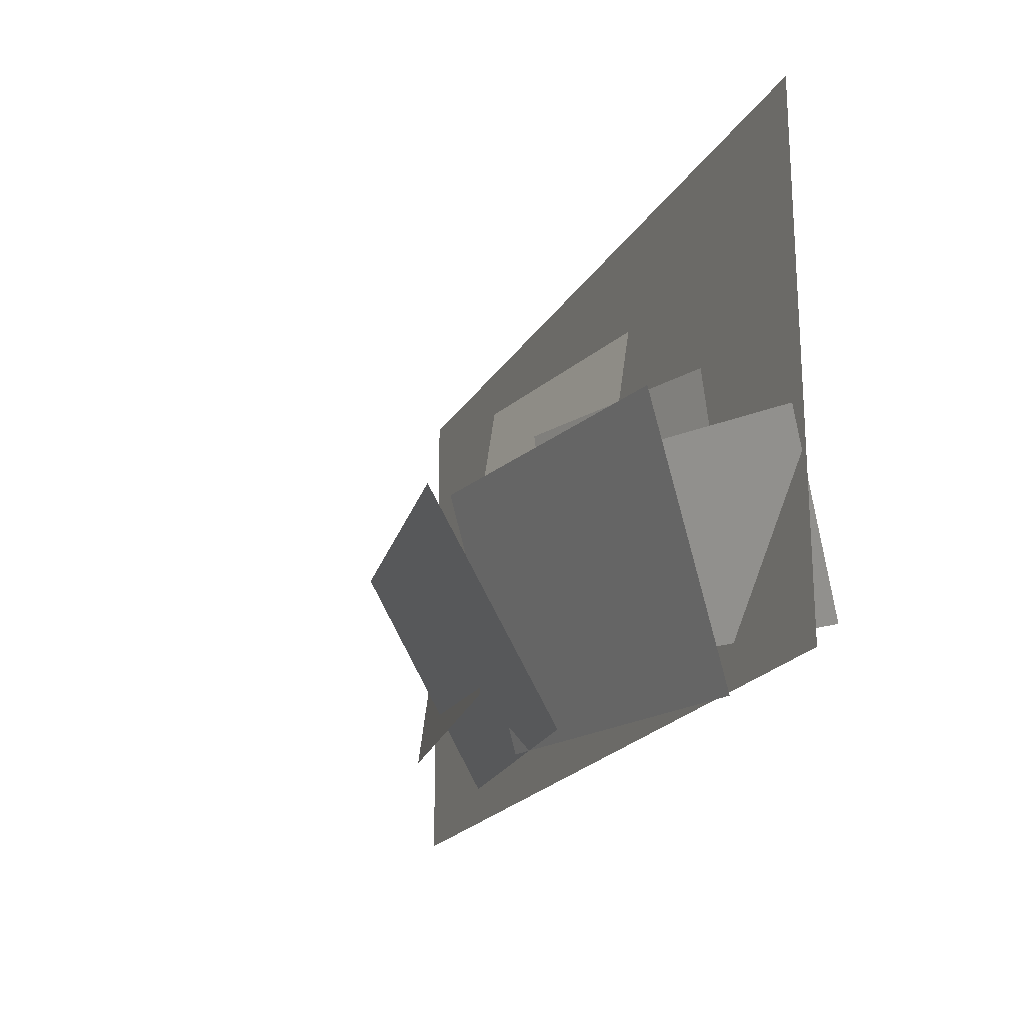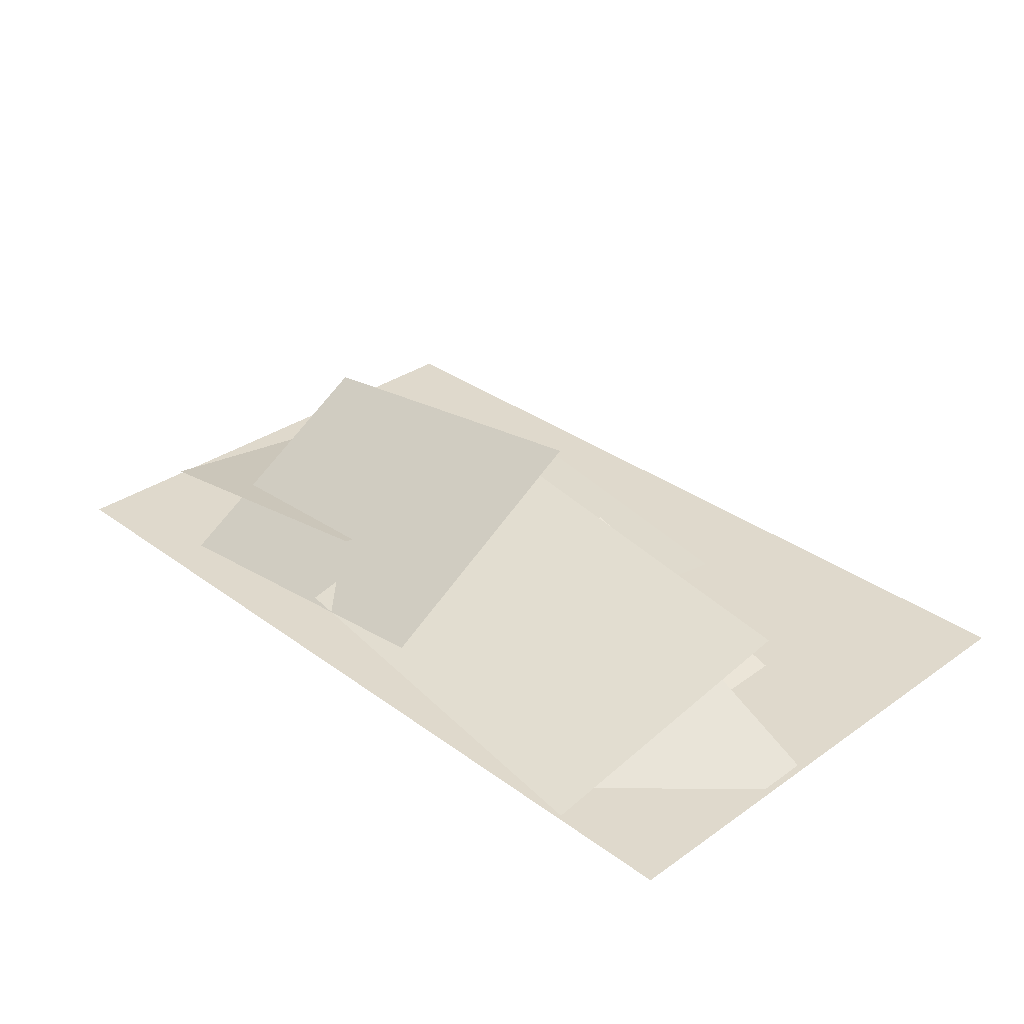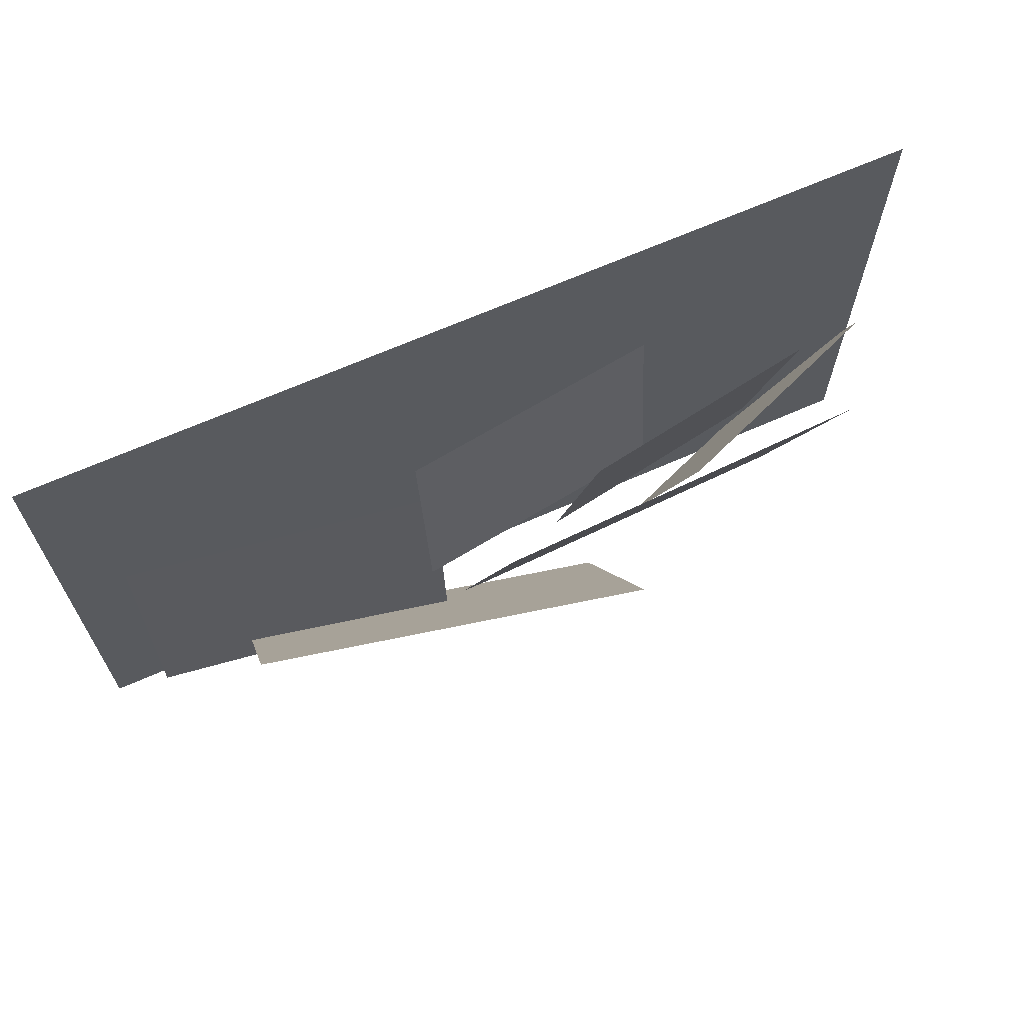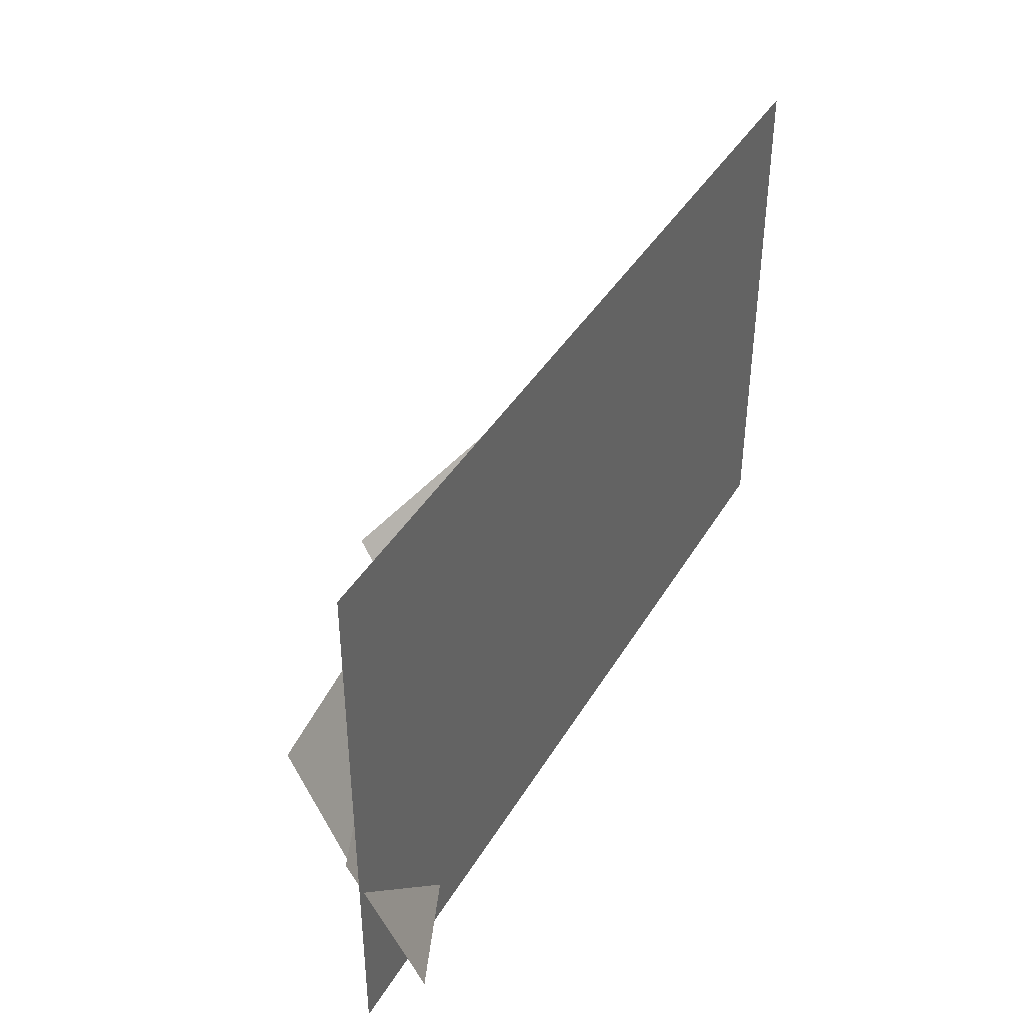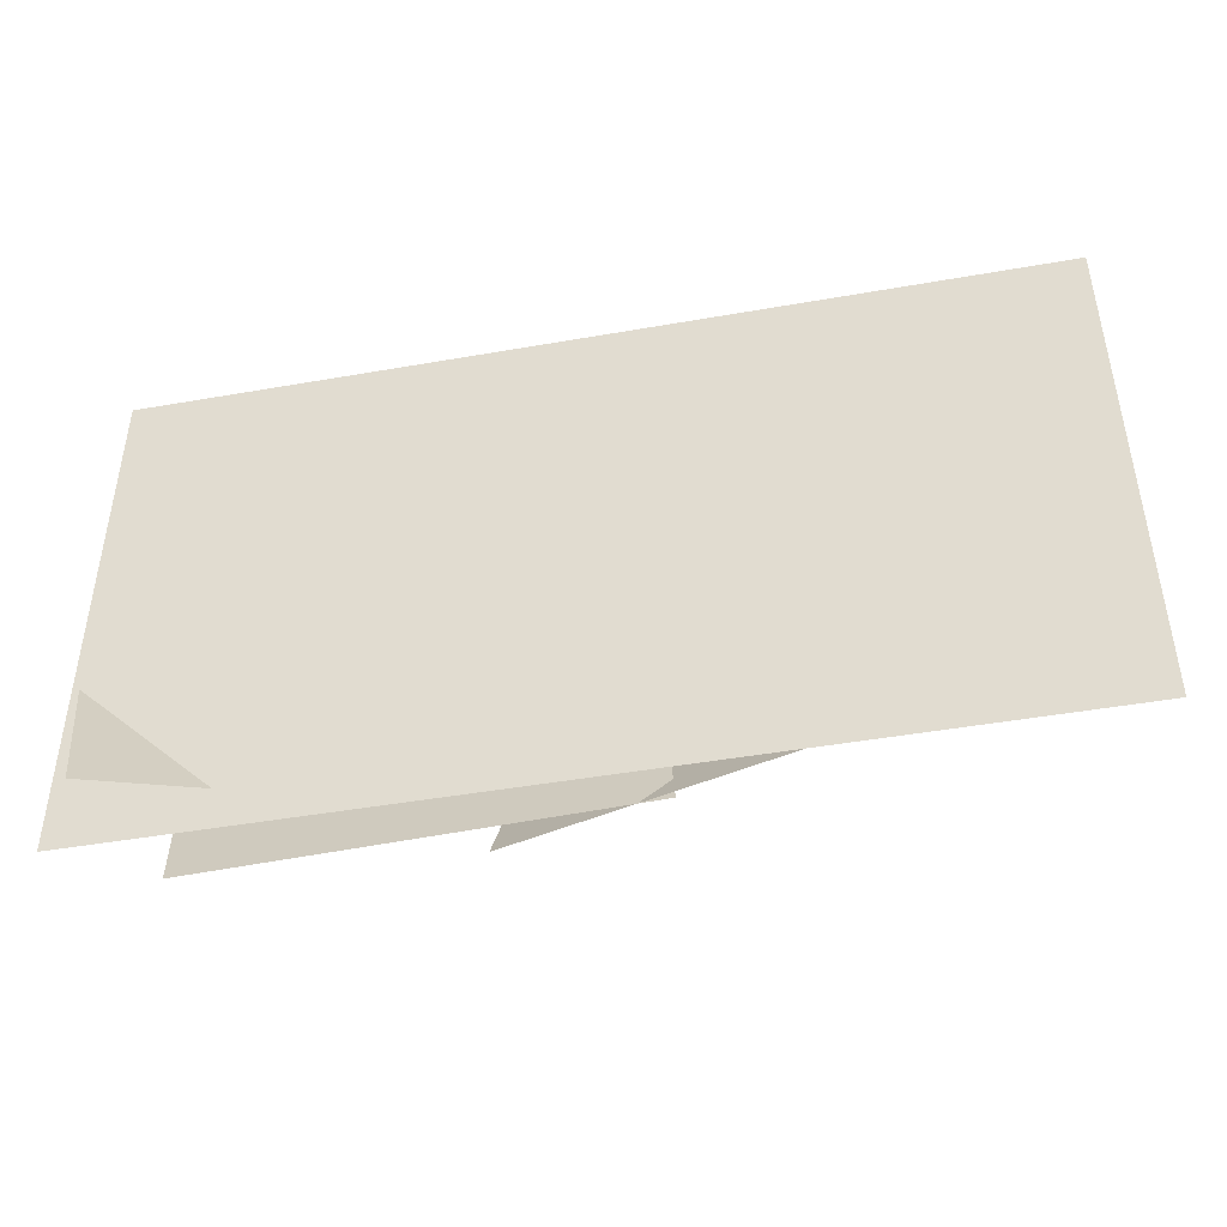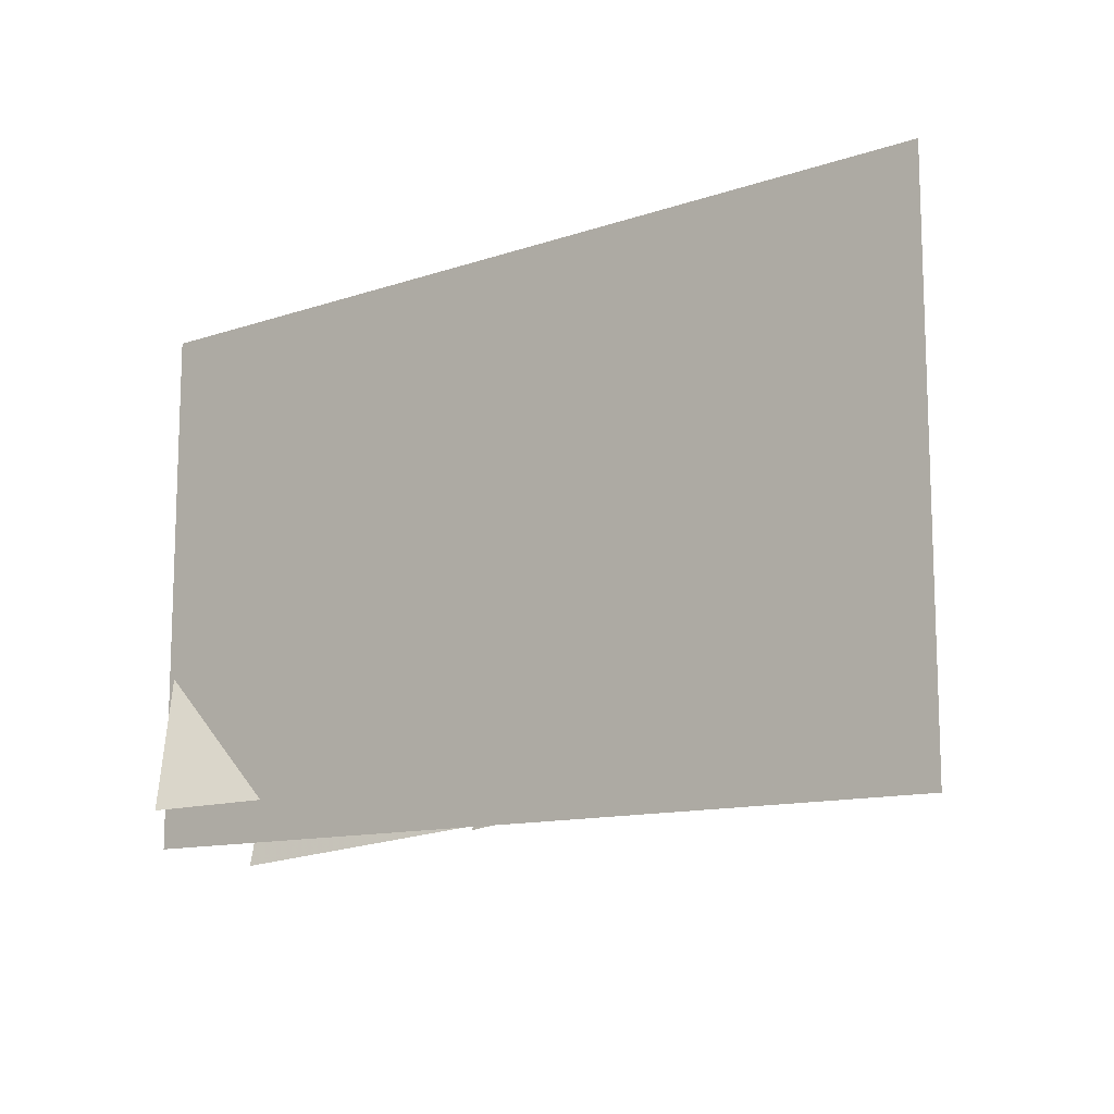
<metadata>
{"format":"obj","ext":"obj","renderer":"f3d","projection":"perspective","resolution":1024,"background":"white","views":[{"elev":-20.5,"azim":67.6,"up":"+Y"},{"elev":32.3,"azim":45.6,"up":"+Z"},{"elev":66.7,"azim":-24.0,"up":"+Y"},{"elev":40.6,"azim":118.1,"up":"+Y"},{"elev":-45.1,"azim":-168.5,"up":"+Y"},{"elev":-12.0,"azim":-141.3,"up":"+Y"}]}
</metadata>
<code>
g Grass014
v 1.29 0 0
v 1.29 1.526 0
v -1.247 1.526 0
v -1.247 0 0
v 0.3044 0.01684 0.2216
v 0.2854 0.6782 0.5962
v -0.8197 0.7636 0.3894
v -0.8008 0.1023 0.01481
v -0.2022 0.2388 0.2481
v -0.1893 0.8837 0.1655
v -1.075 0.8848 0.03598
v -1.088 0.24 0.1186
v 1.016 -0.05532 0.08288
v 1.101 0.6815 0.3246
v -0.04764 0.7889 0.4035
v -0.1331 0.05208 0.1617
v 1.194 0.09727 -0.121
v 1.293 0.6064 0.03375
v 0.6034 0.6555 0.3131
v 0.5043 0.1464 0.1583
v 0.9398 0.2575 0.01902
v 1.014 0.7977 0.129
v 0.2823 0.8686 0.2763
v 0.2079 0.3284 0.1664
v 0.4939 0.5861 0.1605
v 0.4991 1.136 0.07852
v -0.2426 1.159 0.187
v -0.2479 0.6093 0.269
f 1 2 3
f 1 3 4
f 5 6 7
f 5 7 8
f 9 10 11
f 9 11 12
f 13 14 15
f 13 15 16
f 17 18 19
f 17 19 20
f 21 22 23
f 21 23 24
f 25 26 27
f 25 27 28

</code>
